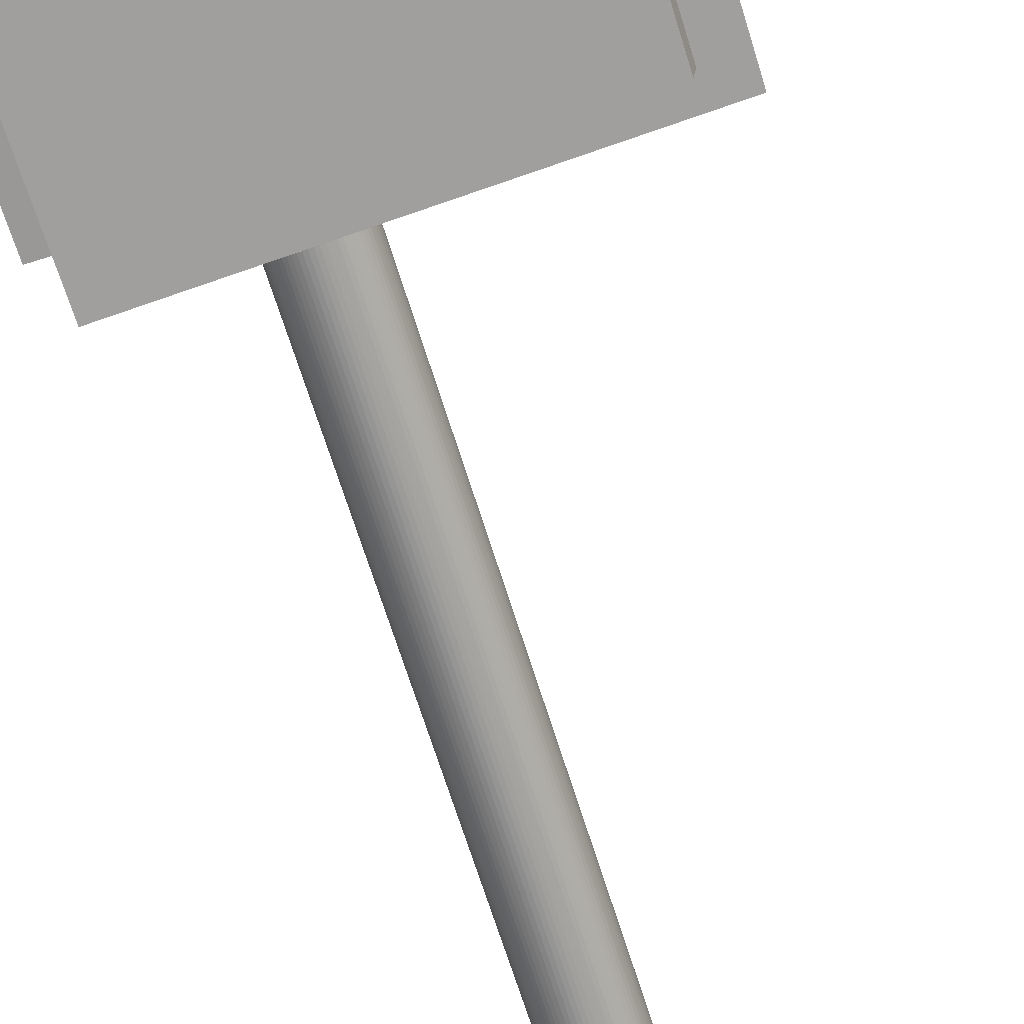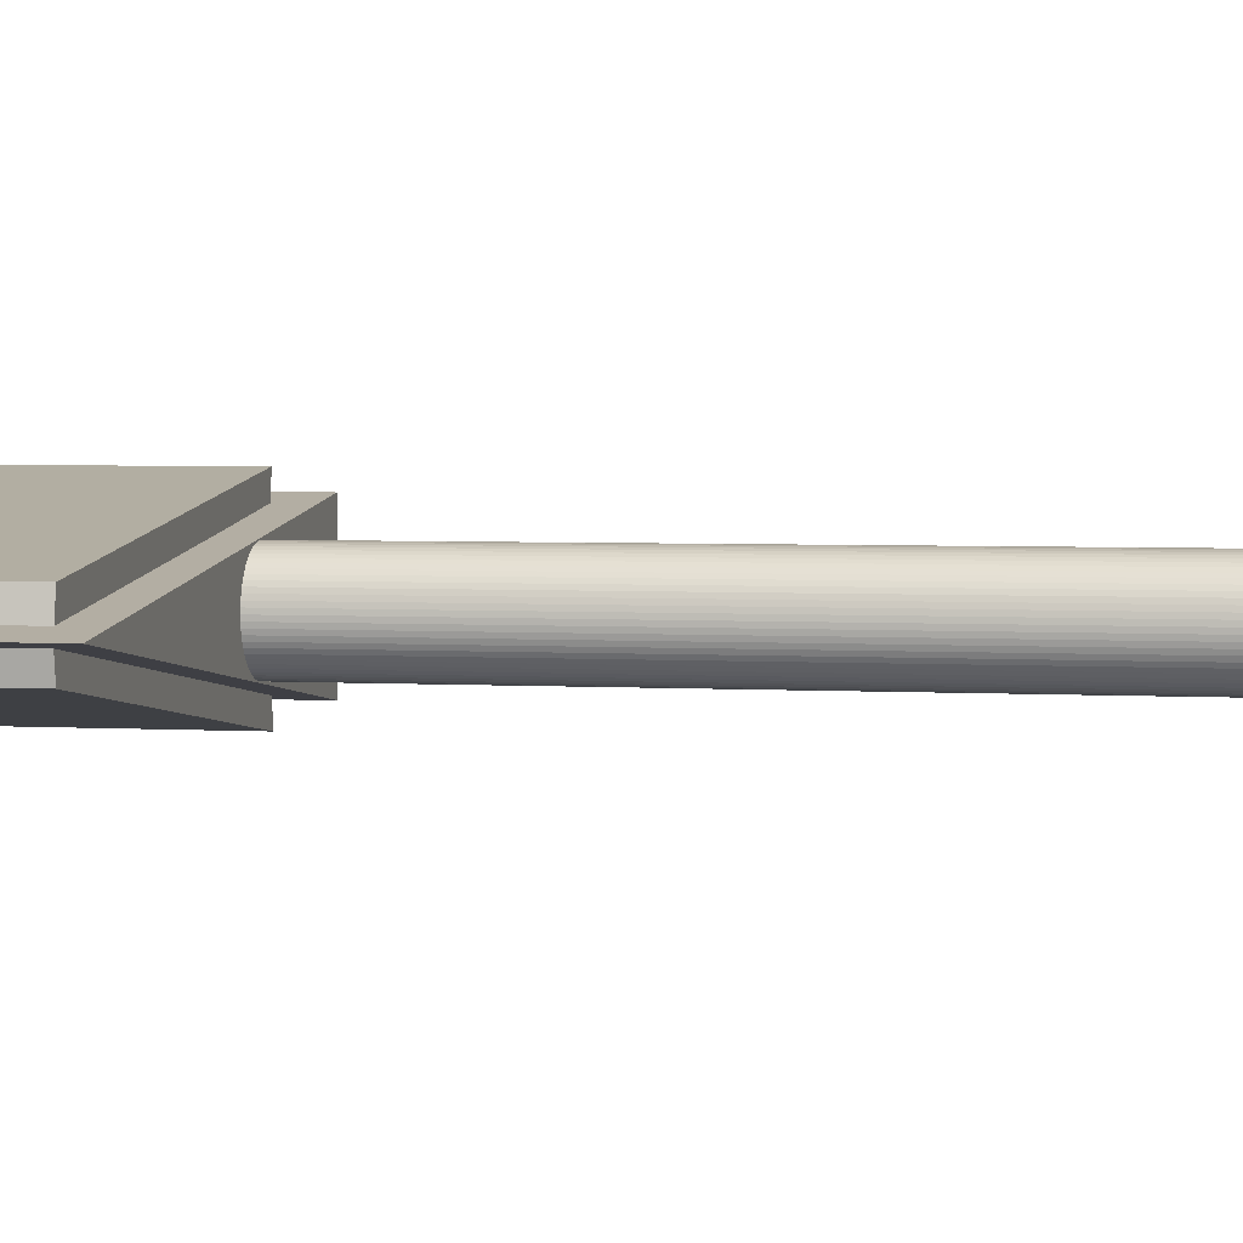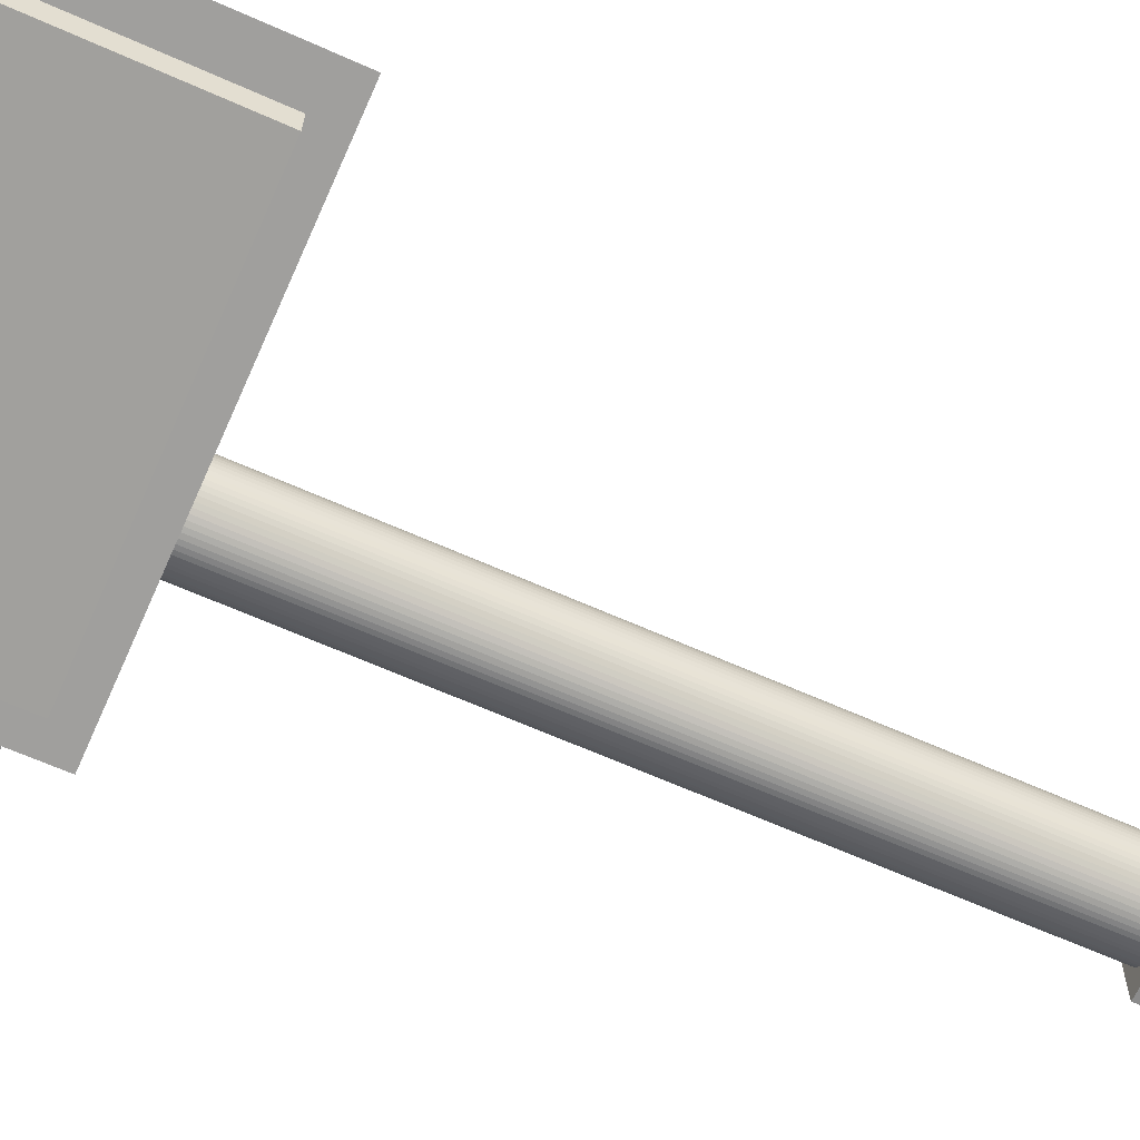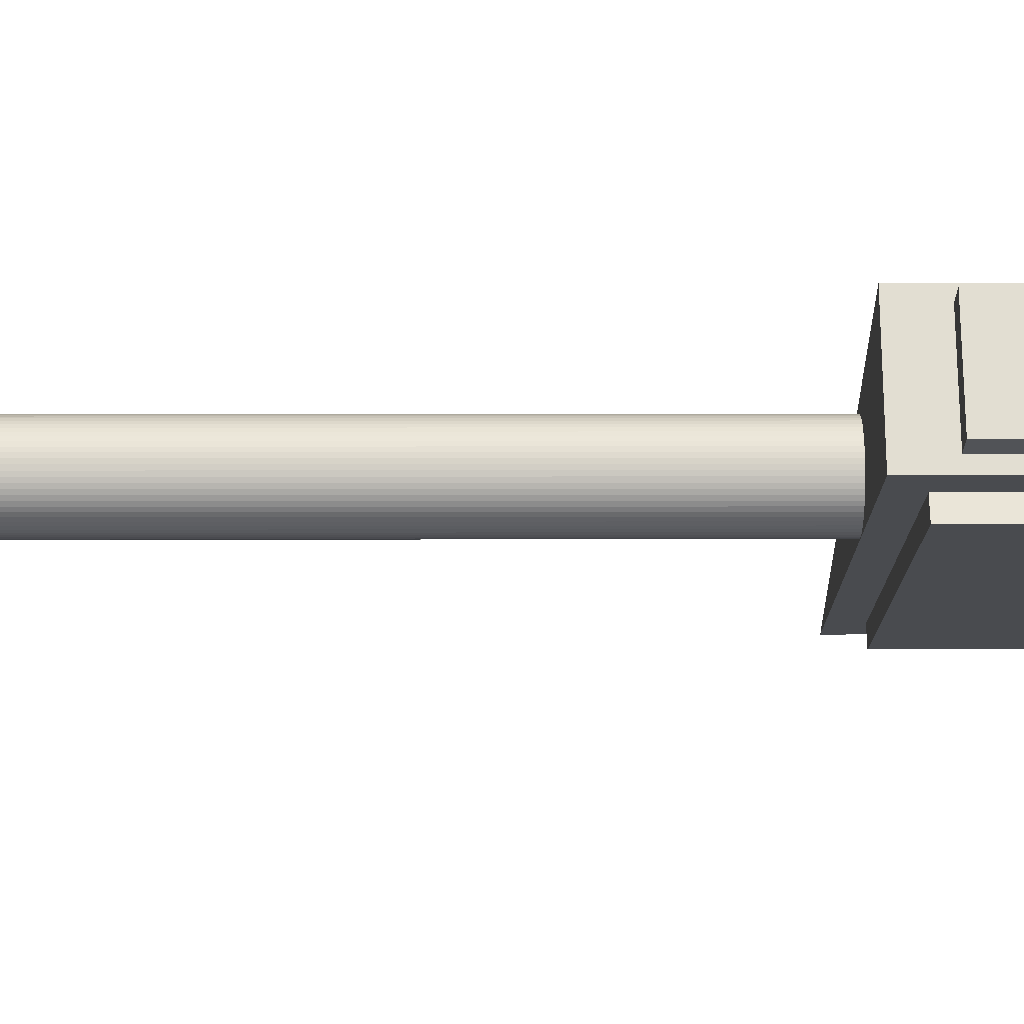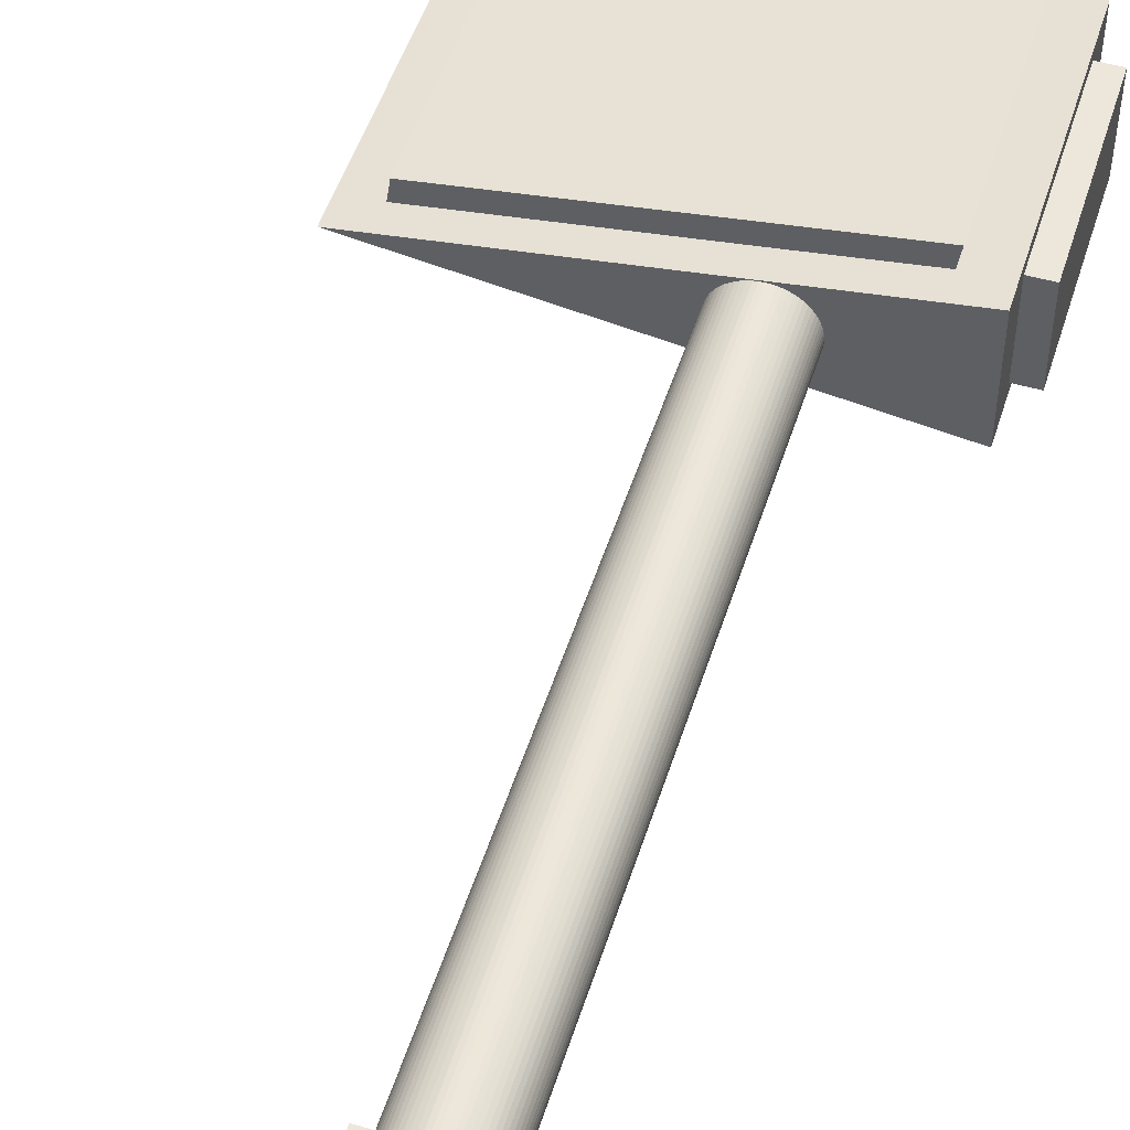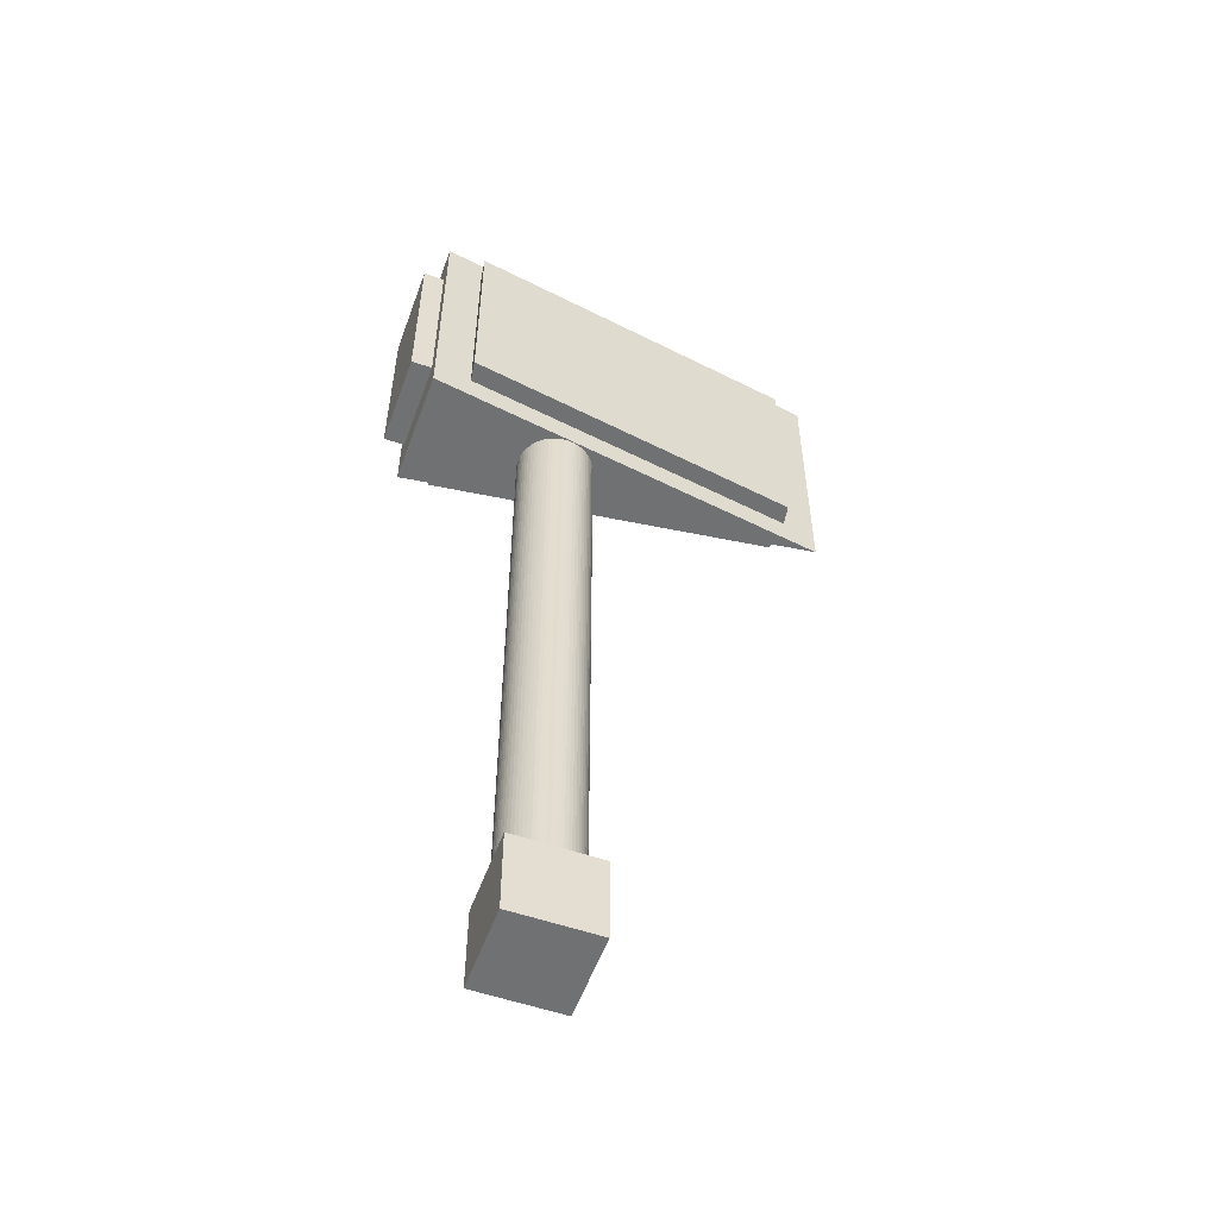
<metadata>
{"format":"obj","ext":"obj","renderer":"f3d","projection":"perspective","resolution":1024,"background":"white","views":[{"elev":-68.6,"azim":-162.7,"up":"+Z"},{"elev":3.4,"azim":-77.7,"up":"+Z"},{"elev":-63.9,"azim":-114.4,"up":"+Z"},{"elev":-22.0,"azim":90.1,"up":"+Z"},{"elev":50.5,"azim":17.3,"up":"+Z"},{"elev":-55.1,"azim":160.0,"up":"+Y"}]}
</metadata>
<code>
o HammerHandle_Cylinder.003
v 0 -0.1881 -0.05586
v 0 0.7118 -0.05586
v 0.005475 -0.1881 -0.05559
v 0.005475 0.7118 -0.05559
v 0.0109 -0.1881 -0.05478
v 0.0109 0.7118 -0.05478
v 0.01622 -0.1881 -0.05345
v 0.01622 0.7118 -0.05345
v 0.02138 -0.1881 -0.0516
v 0.02138 0.7118 -0.0516
v 0.02633 -0.1881 -0.04926
v 0.02633 0.7118 -0.04926
v 0.03103 -0.1881 -0.04644
v 0.03103 0.7118 -0.04644
v 0.03544 -0.1881 -0.04318
v 0.03544 0.7118 -0.04318
v 0.0395 -0.1881 -0.0395
v 0.0395 0.7118 -0.0395
v 0.04318 -0.1881 -0.03544
v 0.04318 0.7118 -0.03544
v 0.04644 -0.1881 -0.03103
v 0.04644 0.7118 -0.03103
v 0.04926 -0.1881 -0.02633
v 0.04926 0.7118 -0.02633
v 0.0516 -0.1881 -0.02138
v 0.0516 0.7118 -0.02138
v 0.05345 -0.1881 -0.01622
v 0.05345 0.7118 -0.01622
v 0.05478 -0.1881 -0.0109
v 0.05478 0.7118 -0.0109
v 0.05559 -0.1881 -0.005475
v 0.05559 0.7118 -0.005475
v 0.05586 -0.1881 0
v 0.05586 0.7118 0
v 0.05559 -0.1881 0.005475
v 0.05559 0.7118 0.005475
v 0.05478 -0.1881 0.0109
v 0.05478 0.7118 0.0109
v 0.05345 -0.1881 0.01622
v 0.05345 0.7118 0.01622
v 0.0516 -0.1881 0.02138
v 0.0516 0.7118 0.02138
v 0.04926 -0.1881 0.02633
v 0.04926 0.7118 0.02633
v 0.04644 -0.1881 0.03103
v 0.04644 0.7118 0.03103
v 0.04318 -0.1881 0.03544
v 0.04318 0.7118 0.03544
v 0.0395 -0.1881 0.0395
v 0.0395 0.7118 0.0395
v 0.03544 -0.1881 0.04318
v 0.03544 0.7118 0.04318
v 0.03103 -0.1881 0.04644
v 0.03103 0.7118 0.04644
v 0.02633 -0.1881 0.04926
v 0.02633 0.7118 0.04926
v 0.02138 -0.1881 0.0516
v 0.02138 0.7118 0.0516
v 0.01621 -0.1881 0.05345
v 0.01621 0.7118 0.05345
v 0.0109 -0.1881 0.05478
v 0.0109 0.7118 0.05478
v 0.005475 -0.1881 0.05559
v 0.005475 0.7118 0.05559
v -0 -0.1881 0.05586
v -0 0.7118 0.05586
v -0.005475 -0.1881 0.05559
v -0.005475 0.7118 0.05559
v -0.0109 -0.1881 0.05478
v -0.0109 0.7118 0.05478
v -0.01622 -0.1881 0.05345
v -0.01622 0.7118 0.05345
v -0.02138 -0.1881 0.0516
v -0.02138 0.7118 0.0516
v -0.02633 -0.1881 0.04926
v -0.02633 0.7118 0.04926
v -0.03103 -0.1881 0.04644
v -0.03103 0.7118 0.04644
v -0.03544 -0.1881 0.04318
v -0.03544 0.7118 0.04318
v -0.0395 -0.1881 0.0395
v -0.0395 0.7118 0.0395
v -0.04318 -0.1881 0.03544
v -0.04318 0.7118 0.03544
v -0.04644 -0.1881 0.03103
v -0.04644 0.7118 0.03103
v -0.04926 -0.1881 0.02633
v -0.04926 0.7118 0.02633
v -0.0516 -0.1881 0.02138
v -0.0516 0.7118 0.02138
v -0.05345 -0.1881 0.01621
v -0.05345 0.7118 0.01621
v -0.05478 -0.1881 0.0109
v -0.05478 0.7118 0.0109
v -0.05559 -0.1881 0.005475
v -0.05559 0.7118 0.005475
v -0.05586 -0.1881 0
v -0.05586 0.7118 0
v -0.05559 -0.1881 -0.005475
v -0.05559 0.7118 -0.005475
v -0.05478 -0.1881 -0.0109
v -0.05478 0.7118 -0.0109
v -0.05345 -0.1881 -0.01621
v -0.05345 0.7118 -0.01621
v -0.0516 -0.1881 -0.02138
v -0.0516 0.7118 -0.02138
v -0.04926 -0.1881 -0.02633
v -0.04926 0.7118 -0.02633
v -0.04644 -0.1881 -0.03103
v -0.04644 0.7118 -0.03103
v -0.04318 -0.1881 -0.03544
v -0.04318 0.7118 -0.03544
v -0.0395 -0.1881 -0.0395
v -0.0395 0.7118 -0.0395
v -0.03544 -0.1881 -0.04318
v -0.03544 0.7118 -0.04318
v -0.03103 -0.1881 -0.04644
v -0.03103 0.7118 -0.04644
v -0.02633 -0.1881 -0.04926
v -0.02633 0.7118 -0.04926
v -0.02138 -0.1881 -0.0516
v -0.02138 0.7118 -0.0516
v -0.01622 -0.1881 -0.05345
v -0.01622 0.7118 -0.05345
v -0.0109 -0.1881 -0.05478
v -0.0109 0.7118 -0.05478
v -0.005475 -0.1881 -0.05559
v -0.005475 0.7118 -0.05559
f 2 3 1
f 4 5 3
f 6 7 5
f 8 9 7
f 10 11 9
f 12 13 11
f 14 15 13
f 16 17 15
f 18 19 17
f 20 21 19
f 22 23 21
f 24 25 23
f 26 27 25
f 28 29 27
f 30 31 29
f 32 33 31
f 34 35 33
f 36 37 35
f 38 39 37
f 40 41 39
f 42 43 41
f 44 45 43
f 46 47 45
f 48 49 47
f 50 51 49
f 52 53 51
f 54 55 53
f 56 57 55
f 58 59 57
f 60 61 59
f 62 63 61
f 64 65 63
f 66 67 65
f 68 69 67
f 70 71 69
f 72 73 71
f 74 75 73
f 76 77 75
f 78 79 77
f 80 81 79
f 82 83 81
f 84 85 83
f 86 87 85
f 88 89 87
f 90 91 89
f 92 93 91
f 94 95 93
f 96 97 95
f 98 99 97
f 100 101 99
f 102 103 101
f 104 105 103
f 106 107 105
f 108 109 107
f 110 111 109
f 112 113 111
f 114 115 113
f 116 117 115
f 118 119 117
f 120 121 119
f 122 123 121
f 124 125 123
f 70 38 6
f 126 127 125
f 128 1 127
f 127 31 63
f 2 4 3
f 4 6 5
f 6 8 7
f 8 10 9
f 10 12 11
f 12 14 13
f 14 16 15
f 16 18 17
f 18 20 19
f 20 22 21
f 22 24 23
f 24 26 25
f 26 28 27
f 28 30 29
f 30 32 31
f 32 34 33
f 34 36 35
f 36 38 37
f 38 40 39
f 40 42 41
f 42 44 43
f 44 46 45
f 46 48 47
f 48 50 49
f 50 52 51
f 52 54 53
f 54 56 55
f 56 58 57
f 58 60 59
f 60 62 61
f 62 64 63
f 64 66 65
f 66 68 67
f 68 70 69
f 70 72 71
f 72 74 73
f 74 76 75
f 76 78 77
f 78 80 79
f 80 82 81
f 82 84 83
f 84 86 85
f 86 88 87
f 88 90 89
f 90 92 91
f 92 94 93
f 94 96 95
f 96 98 97
f 98 100 99
f 100 102 101
f 102 104 103
f 104 106 105
f 106 108 107
f 108 110 109
f 110 112 111
f 112 114 113
f 114 116 115
f 116 118 117
f 118 120 119
f 120 122 121
f 122 124 123
f 124 126 125
f 6 4 2
f 2 128 6
f 128 126 6
f 126 124 122
f 122 120 118
f 118 116 110
f 116 114 110
f 114 112 110
f 110 108 102
f 108 106 102
f 106 104 102
f 102 100 94
f 100 98 94
f 98 96 94
f 94 92 86
f 92 90 86
f 90 88 86
f 86 84 78
f 84 82 78
f 82 80 78
f 78 76 74
f 74 72 78
f 72 70 78
f 70 68 66
f 66 64 70
f 64 62 70
f 62 60 58
f 58 56 62
f 56 54 62
f 54 52 46
f 52 50 46
f 50 48 46
f 46 44 42
f 42 40 38
f 38 36 34
f 34 32 30
f 30 28 26
f 26 24 22
f 22 20 14
f 20 18 14
f 18 16 14
f 14 12 6
f 12 10 6
f 10 8 6
f 126 122 6
f 122 118 6
f 46 42 38
f 38 34 22
f 34 30 22
f 30 26 22
f 118 110 102
f 102 94 86
f 86 78 102
f 78 70 102
f 70 62 54
f 54 46 70
f 46 38 70
f 22 14 38
f 14 6 38
f 6 118 102
f 6 102 70
f 126 128 127
f 128 2 1
f 127 1 3
f 3 5 127
f 5 7 127
f 7 9 11
f 11 13 15
f 15 17 19
f 19 21 23
f 23 25 31
f 25 27 31
f 27 29 31
f 31 33 39
f 33 35 39
f 35 37 39
f 39 41 47
f 41 43 47
f 43 45 47
f 47 49 55
f 49 51 55
f 51 53 55
f 55 57 59
f 59 61 63
f 63 65 71
f 65 67 71
f 67 69 71
f 71 73 79
f 73 75 79
f 75 77 79
f 79 81 83
f 83 85 87
f 87 89 91
f 91 93 95
f 95 97 99
f 99 101 103
f 103 105 107
f 107 109 111
f 111 113 115
f 115 117 119
f 119 121 127
f 121 123 127
f 123 125 127
f 7 11 127
f 11 15 127
f 15 19 23
f 55 59 63
f 79 83 87
f 87 91 79
f 91 95 79
f 95 99 111
f 99 103 111
f 103 107 111
f 111 115 127
f 115 119 127
f 15 23 31
f 31 39 47
f 47 55 31
f 55 63 31
f 63 71 79
f 127 15 31
f 63 79 95
f 95 111 63
f 111 127 63
o HammerHead_Cube.002
v 0.2125 0.7733 -0.06825
v 0.2125 0.7733 0.06908
v 0.2125 1.055 -0.06825
v 0.2125 1.055 0.06908
v 0.2437 0.7733 -0.06825
v 0.2437 0.7733 0.06908
v 0.2437 1.055 -0.06825
v 0.2437 1.055 0.06908
v -0.3656 0.7889 0.1875
v -0.3656 0.7889 0.2188
v -0.3656 1.039 0.1875
v -0.3656 1.039 0.2188
v 0.1656 0.7889 0.1875
v 0.1656 0.7889 0.2188
v 0.1656 1.039 0.1875
v 0.1656 1.039 0.2188
v 0.15 0.7108 -0.1562
v 0.15 0.6795 -0.1562
v 0.15 0.7108 0.1562
v 0.15 0.6795 0.1562
v 0.15 0.6795 0.1562
v 0.15 0.7108 0.1562
v 0.15 0.7108 -0.1562
v 0.15 0.6795 -0.1562
v -0.4125 0.7108 -0
v -0.4125 1.117 0
v 0.2125 0.7108 -0.0875
v 0.2125 0.7108 0.0875
v 0.2125 1.117 -0.0875
v 0.2125 1.117 0.0875
v -0.4437 0.7733 -0.1562
v -0.4437 0.7733 0.1562
v -0.4437 1.055 -0.1562
v -0.4437 1.055 0.1562
v -0.4125 0.7733 -0.1562
v -0.4125 0.7733 0.1562
v -0.4125 1.055 -0.1562
v -0.4125 1.055 0.1562
v -0.35 1.148 -0.1562
v -0.35 1.117 -0.1562
v -0.35 1.148 0.1562
v -0.35 1.117 0.1562
v 0.15 1.148 -0.1562
v 0.15 1.117 -0.1562
v 0.15 1.148 0.1562
v 0.15 1.117 0.1562
v -0.002928 0.7739 0.474
v -0.3011 0.7726 0.3805
v -0.004146 1.055 0.4739
v -0.3023 1.054 0.3804
v -0.01228 0.7739 0.5039
v -0.3105 0.7726 0.4103
v -0.0135 1.055 0.5037
v -0.3117 1.054 0.4102
v -0.3606 0.7508 0.008536
v -0.3614 1.076 0.008779
v 0.1566 0.752 0.07917
v 0.1558 1.077 0.07941
v -0.35 0.7514 0.06989
v -0.35 1.076 0.06989
v 0.15 0.7514 0.2199
v 0.15 1.076 0.2199
v 0.1614 0.752 0.11
v -0.3558 0.7508 0.03941
v -0.3566 1.076 0.03965
v 0.1606 1.077 0.1103
v 0.1498 0.7514 -0.4153
v 0.1498 1.076 -0.4153
v -0.3297 0.7514 -0.2088
v -0.3297 1.076 -0.2088
v -0.3498 0.7514 -0.2327
v 0.1297 0.7514 -0.4392
v 0.1297 1.076 -0.4392
v -0.3498 1.076 -0.2327
v -0.3607 0.7514 -0.005186
v -0.3607 1.076 -0.005186
v 0.1561 0.7514 -0.07903
v 0.1561 1.076 -0.07903
v 0.1607 1.076 -0.1099
v -0.3561 1.076 -0.03609
v -0.3561 0.7514 -0.03609
v 0.1607 0.7514 -0.1099
v 0.2437 0.7733 0.08927
v 0.2437 1.055 0.08927
f 130 131 129
f 132 135 131
f 135 134 133
f 134 129 133
f 135 129 131
f 132 134 136
f 154 158 157
f 158 155 157
f 155 156 153
f 157 153 154
f 154 156 158
f 206 210 207
f 185 184 186
f 193 191 194
f 185 192 183
f 186 193 194
f 184 192 193
f 186 191 185
f 203 206 204
f 208 210 209
f 204 209 203
f 205 209 210
f 206 208 204
f 130 132 131
f 132 136 135
f 135 136 134
f 134 130 129
f 135 133 129
f 132 130 134
f 158 156 155
f 157 155 153
f 154 153 156
f 206 205 210
f 185 183 184
f 193 192 191
f 185 191 192
f 186 184 193
f 184 183 192
f 186 194 191
f 203 205 206
f 208 207 210
f 204 208 209
f 205 203 209
f 206 207 208
l 146 152
l 149 148
l 150 147
l 145 151
l 212 211
o BottomHammer_Cube.003
v -0.0625 -0.3125 0.0625
v -0.0625 -0.1875 0.0625
v -0.0625 -0.3125 -0.0625
v -0.0625 -0.1875 -0.0625
v 0.0625 -0.3125 0.0625
v 0.0625 -0.1875 0.0625
v 0.0625 -0.3125 -0.0625
v 0.0625 -0.1875 -0.0625
f 214 215 213
f 216 219 215
f 220 217 219
f 218 213 217
f 219 213 215
f 216 218 220
f 214 216 215
f 216 220 219
f 220 218 217
f 218 214 213
f 219 217 213
f 216 214 218

</code>
